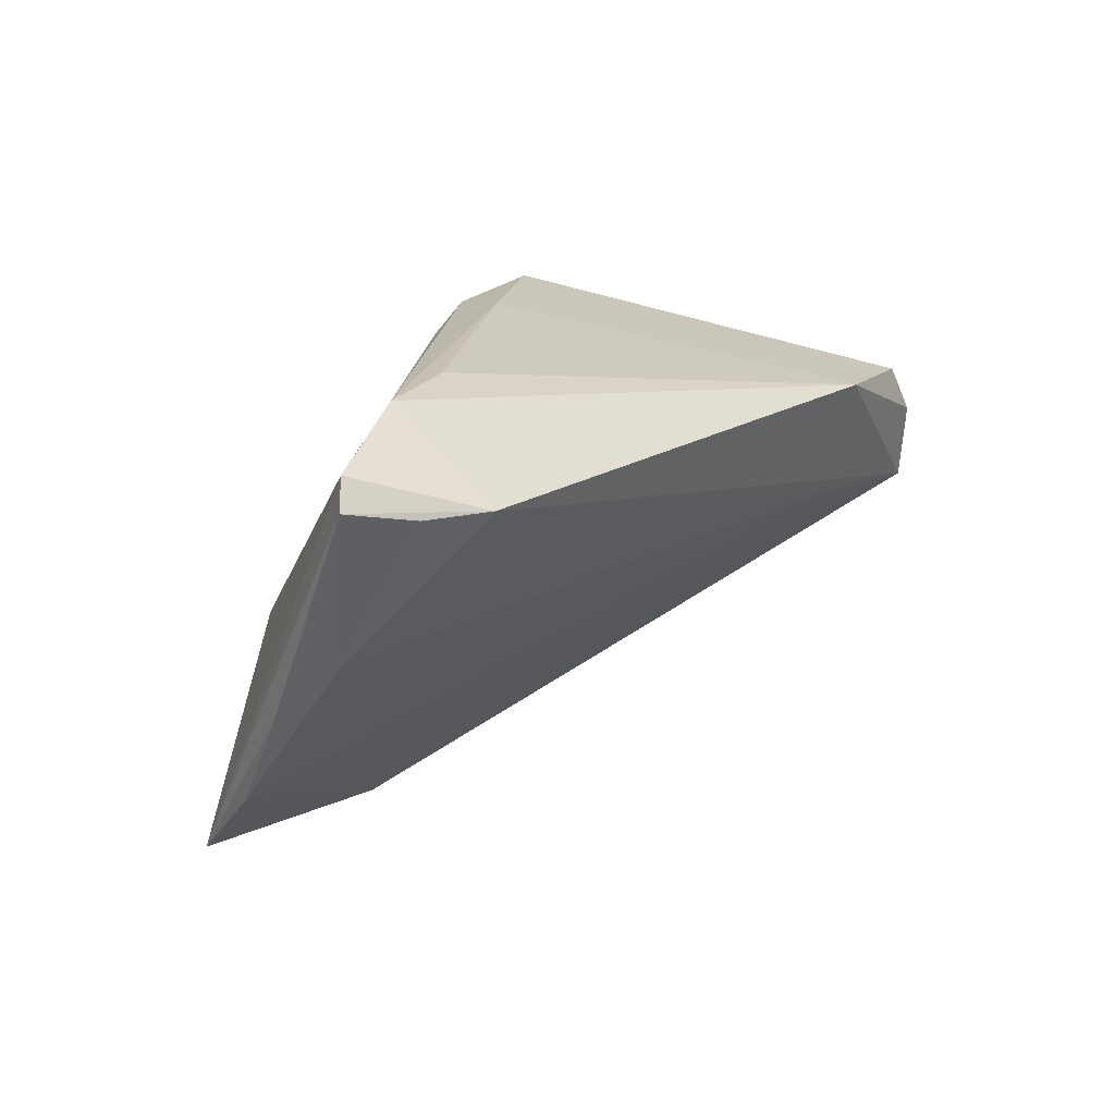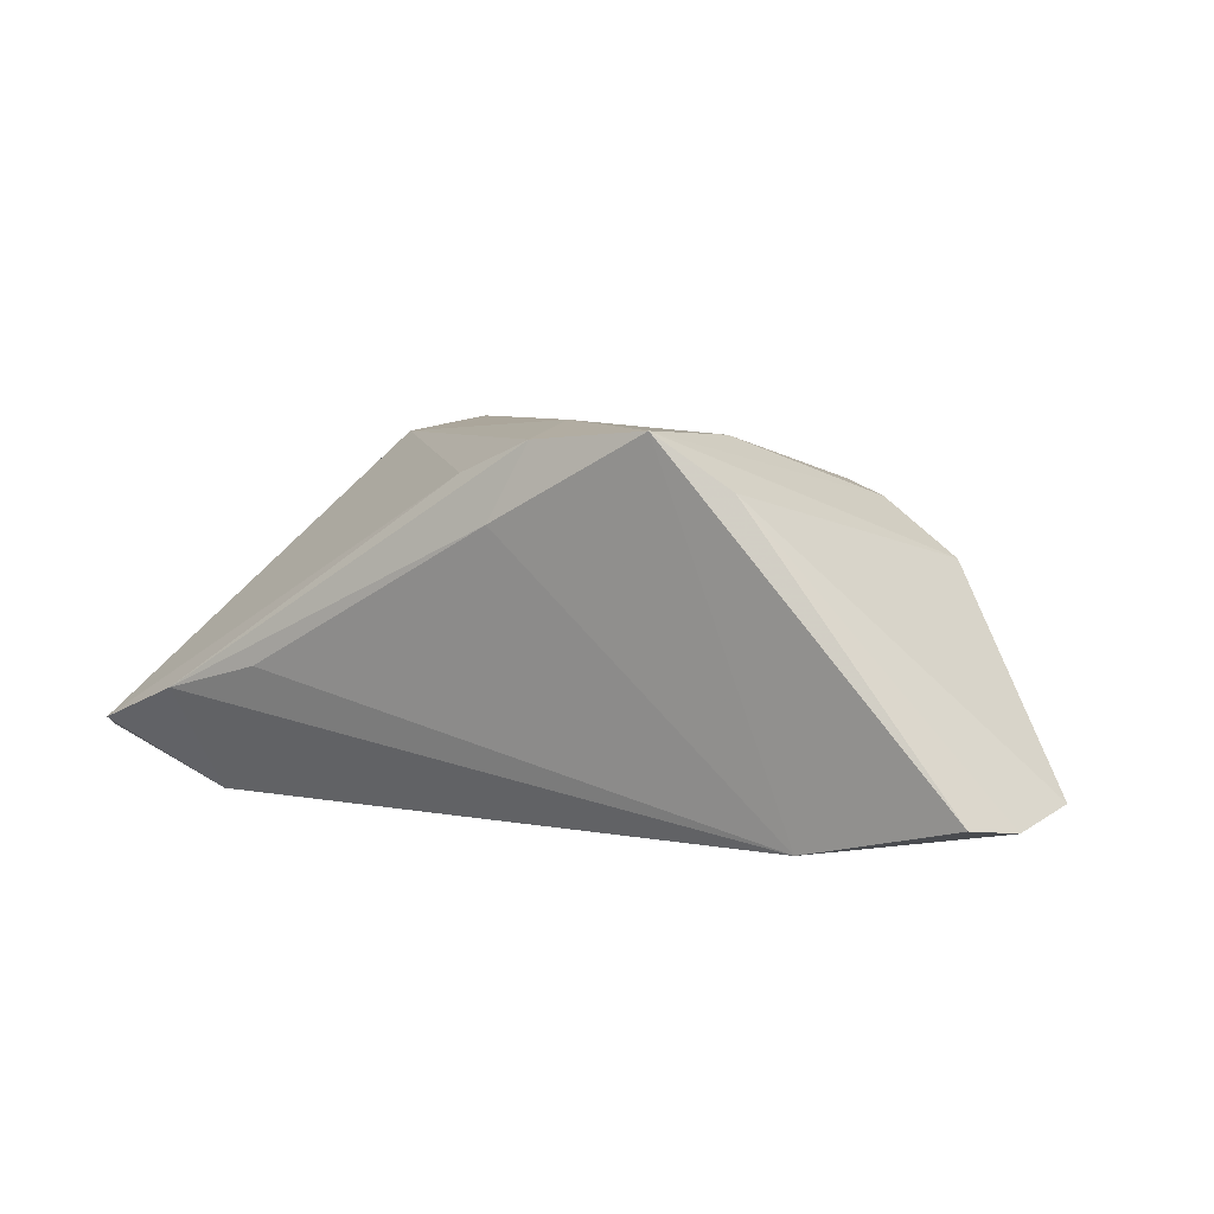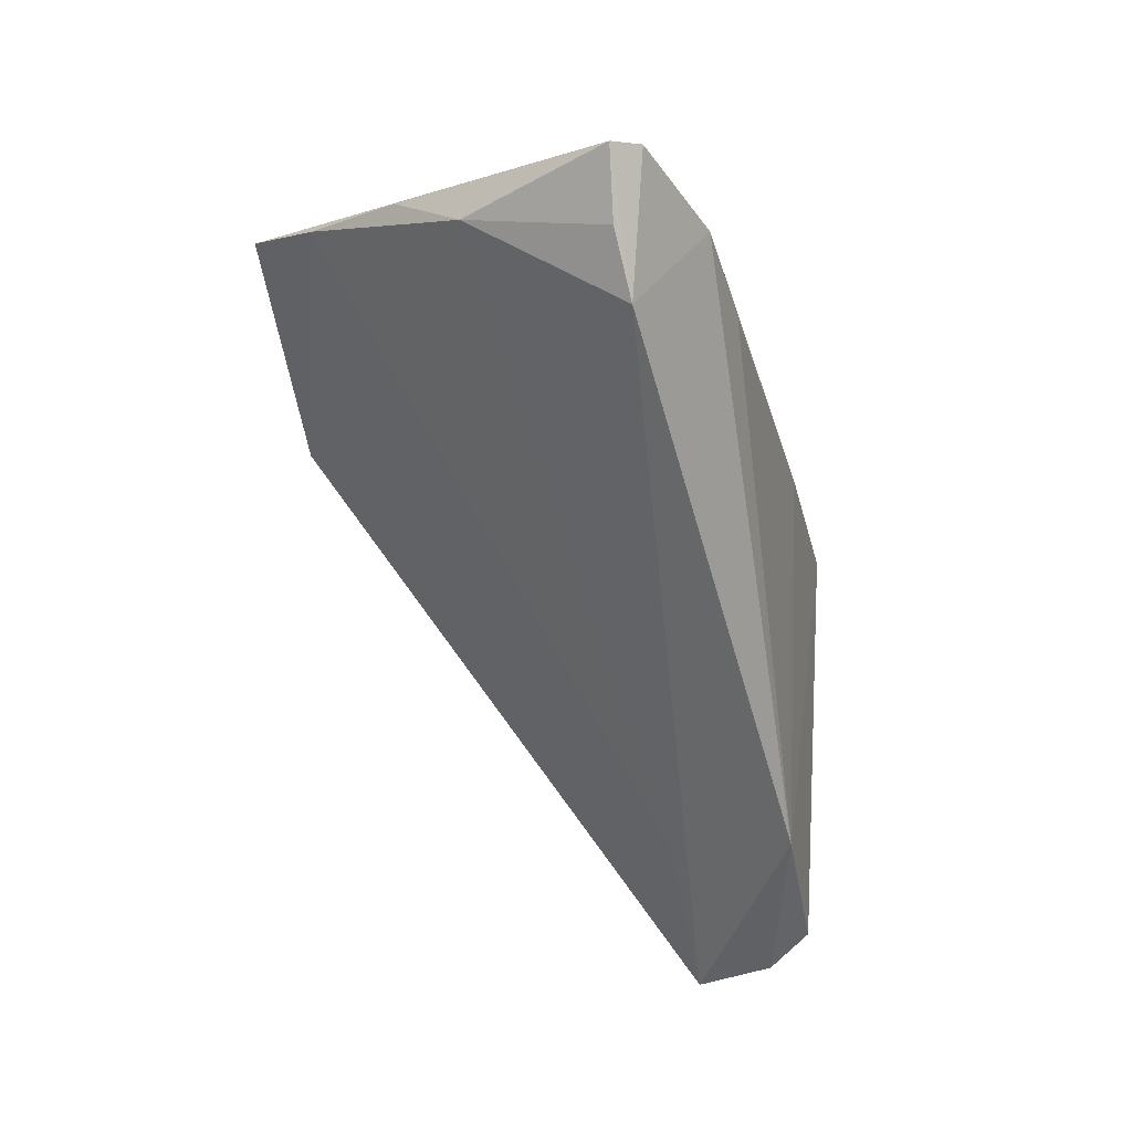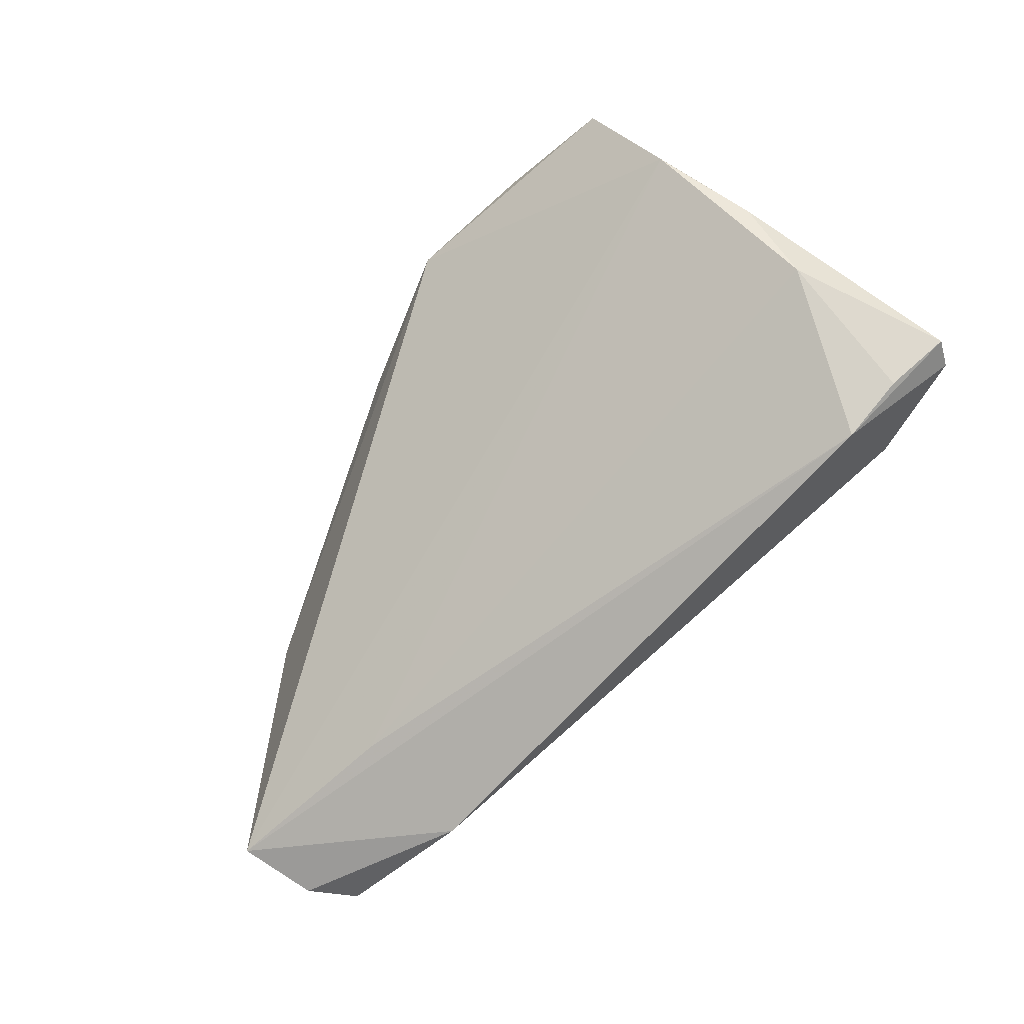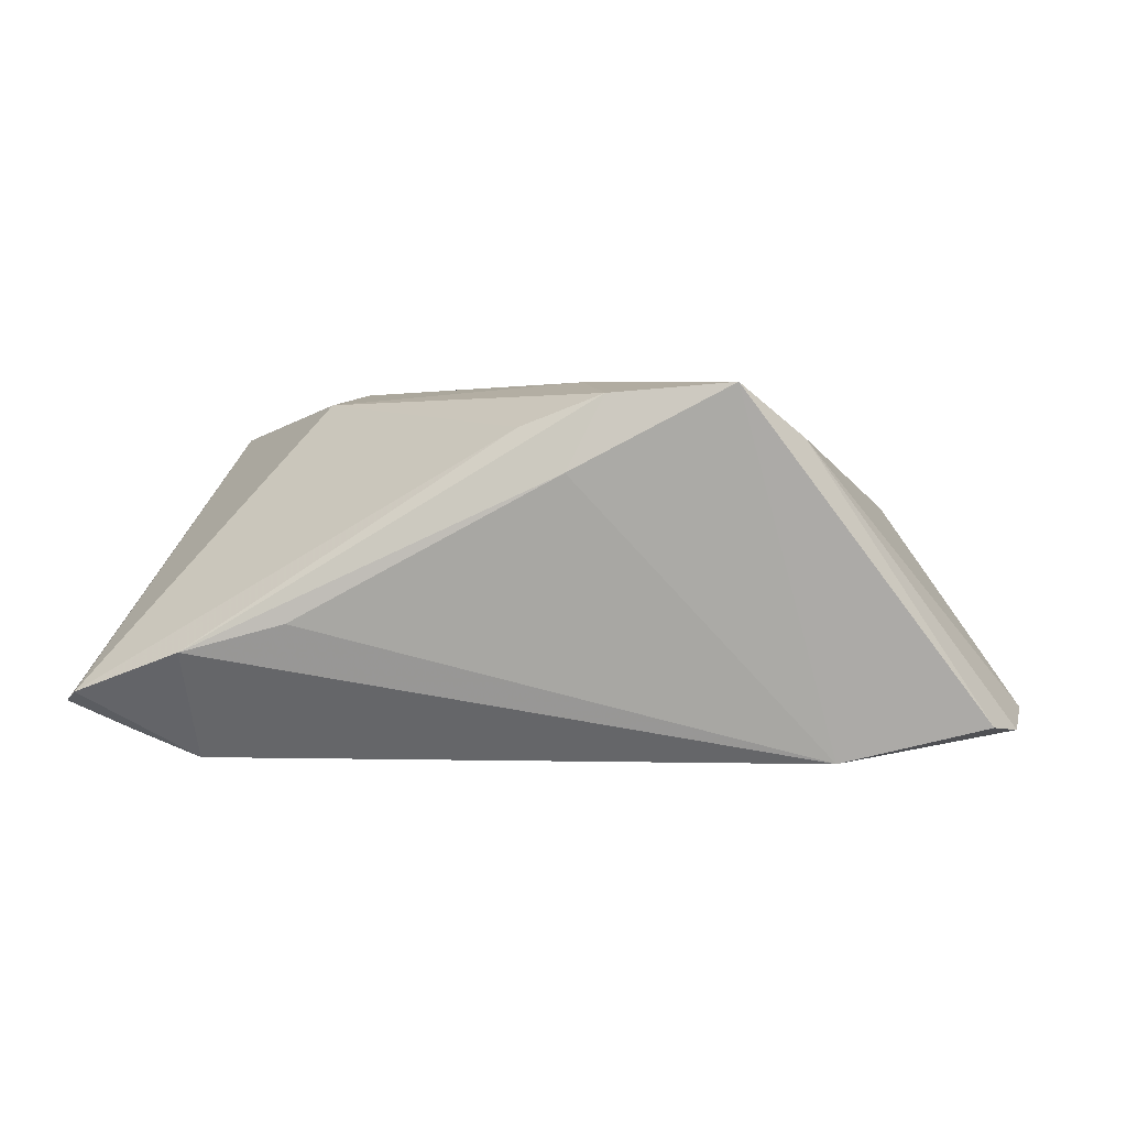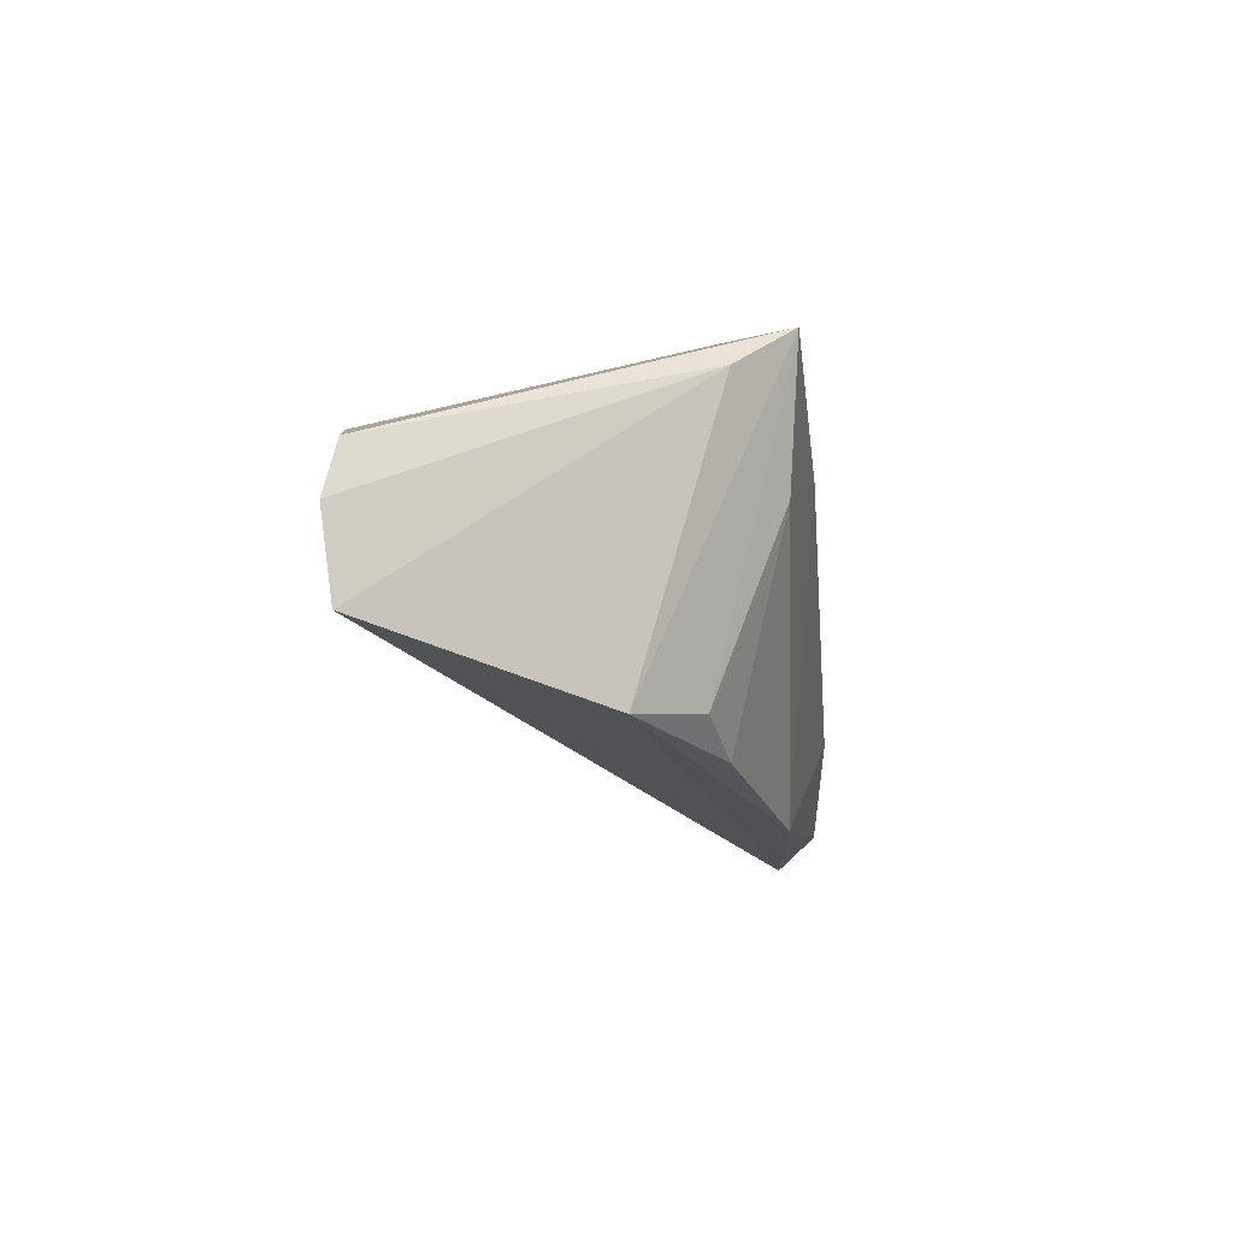
<metadata>
{"format":"obj","ext":"obj","renderer":"f3d","projection":"perspective","resolution":1024,"background":"white","views":[{"elev":18.6,"azim":125.9,"up":"+Y"},{"elev":6.3,"azim":-148.7,"up":"+Z"},{"elev":-59.0,"azim":107.7,"up":"+Z"},{"elev":-70.6,"azim":49.5,"up":"+Z"},{"elev":2.9,"azim":-174.0,"up":"+Z"},{"elev":-0.2,"azim":-82.0,"up":"+Y"}]}
</metadata>
<code>
v -0.03397 -0.01625 0.01227
v 0.0008296 0.02132 0.01573
v -0.05959 0.004578 -0.0217
v 0.04965 0.01566 -0.02176
v 0.05558 0.02101 -0.01645
v -0.02678 -0.02173 0.01387
v -0.009725 0.02332 0.01971
v -0.02533 0.02424 0.02092
v -0.06105 -0.005767 -0.02008
v -0.05621 0.01081 -0.0207
v 0.03202 -0.03474 0.01926
v -0.02499 0.006081 0.01998
v 0.0414 0.01526 -0.02512
v 0.02972 -0.008764 0.01915
v -0.005669 0.008865 0.02148
v 0.02824 0.02498 -0.007603
v -0.0363 -0.002794 -0.02048
v 0.04713 -0.03262 0.01462
v 0.02743 -0.02262 0.02088
v 0.04136 0.02498 -0.01114
v -0.005152 0.02498 0.01035
v 0.05278 -0.01019 -0.002839
v 0.04978 -0.02281 0.004966
v -0.03711 0.01298 -0.02512
v 0.01553 -0.03736 0.01587
v -0.00427 -0.03075 0.01849
v -0.04353 -0.01596 0.005303
v -0.0331 0.01953 0.01442
v 0.0576 0.01771 -0.0179
v 0.05185 -0.001893 -0.01211
f 8 24 10
f 22 30 29
f 9 25 27
f 16 20 24
f 8 10 28
f 9 27 28
f 28 27 8
f 23 25 9
f 30 22 23
f 11 19 26
f 26 25 11
f 6 27 26
f 26 27 25
f 8 27 1
f 1 27 6
f 21 24 8
f 21 16 24
f 20 16 21
f 8 7 21
f 21 7 20
f 15 19 14
f 14 7 15
f 15 7 8
f 15 26 19
f 14 5 2
f 2 7 14
f 2 5 20
f 20 7 2
f 9 28 3
f 3 28 10
f 3 24 9
f 3 10 24
f 11 25 18
f 25 23 18
f 18 19 11
f 14 19 18
f 18 5 14
f 18 23 22
f 18 22 29
f 29 5 18
f 9 24 13
f 13 5 29
f 24 20 13
f 20 5 13
f 12 15 8
f 26 15 12
f 6 26 12
f 8 1 12
f 12 1 6
f 29 30 4
f 4 13 29
f 30 13 4
f 9 13 17
f 17 13 30
f 17 23 9
f 30 23 17

</code>
